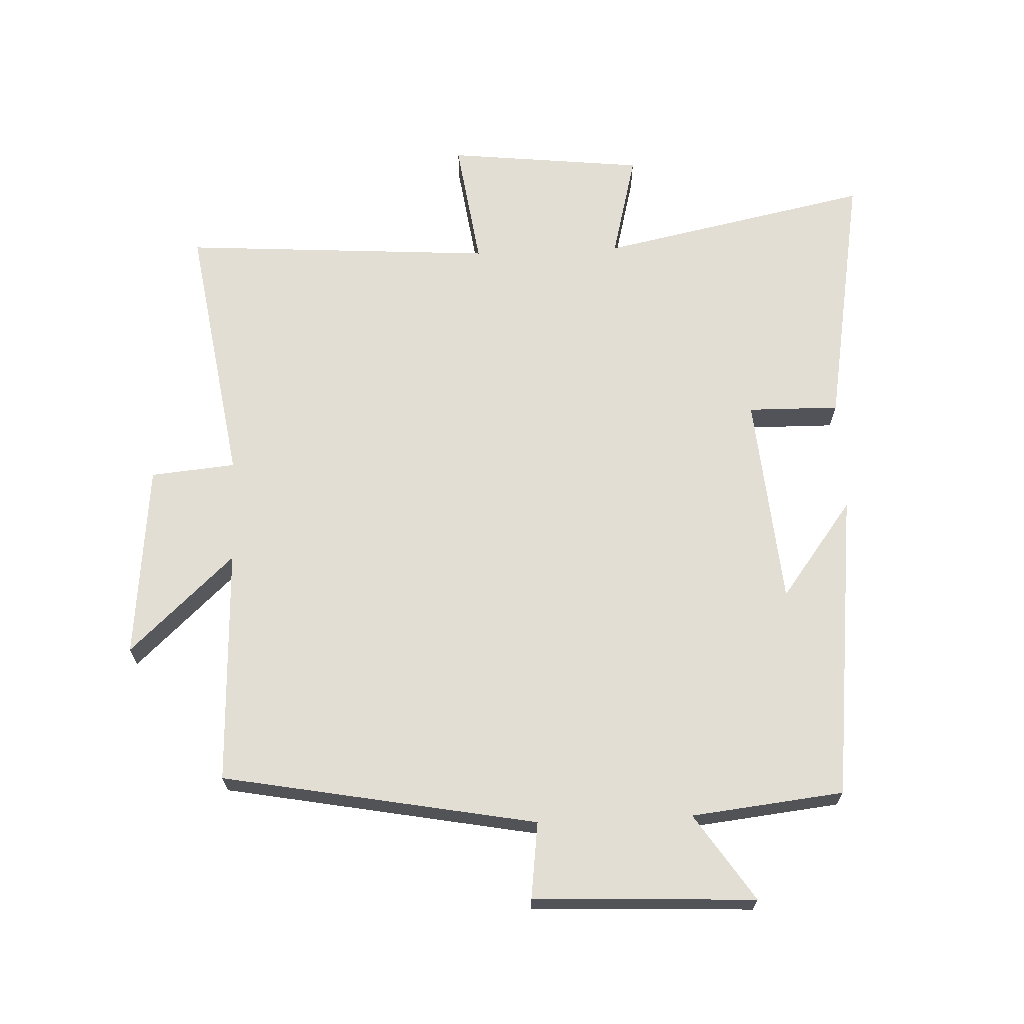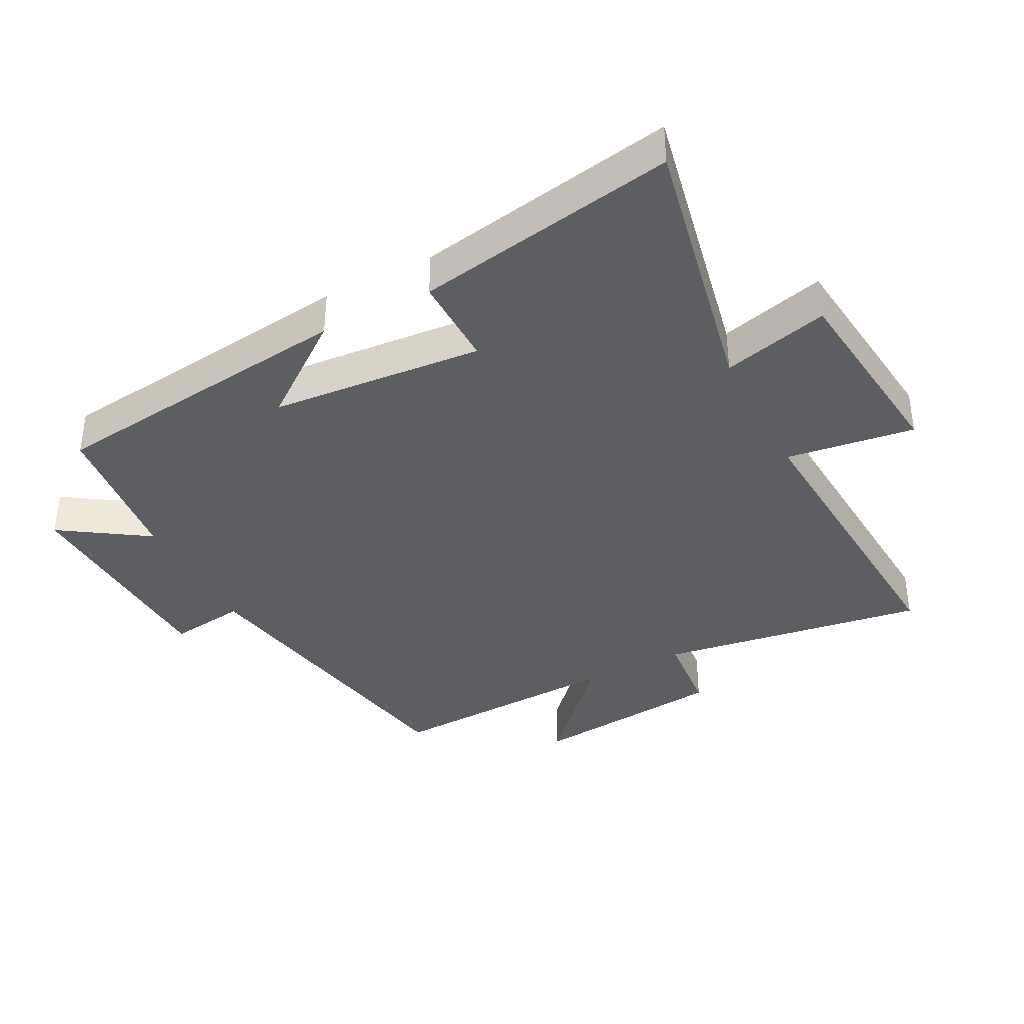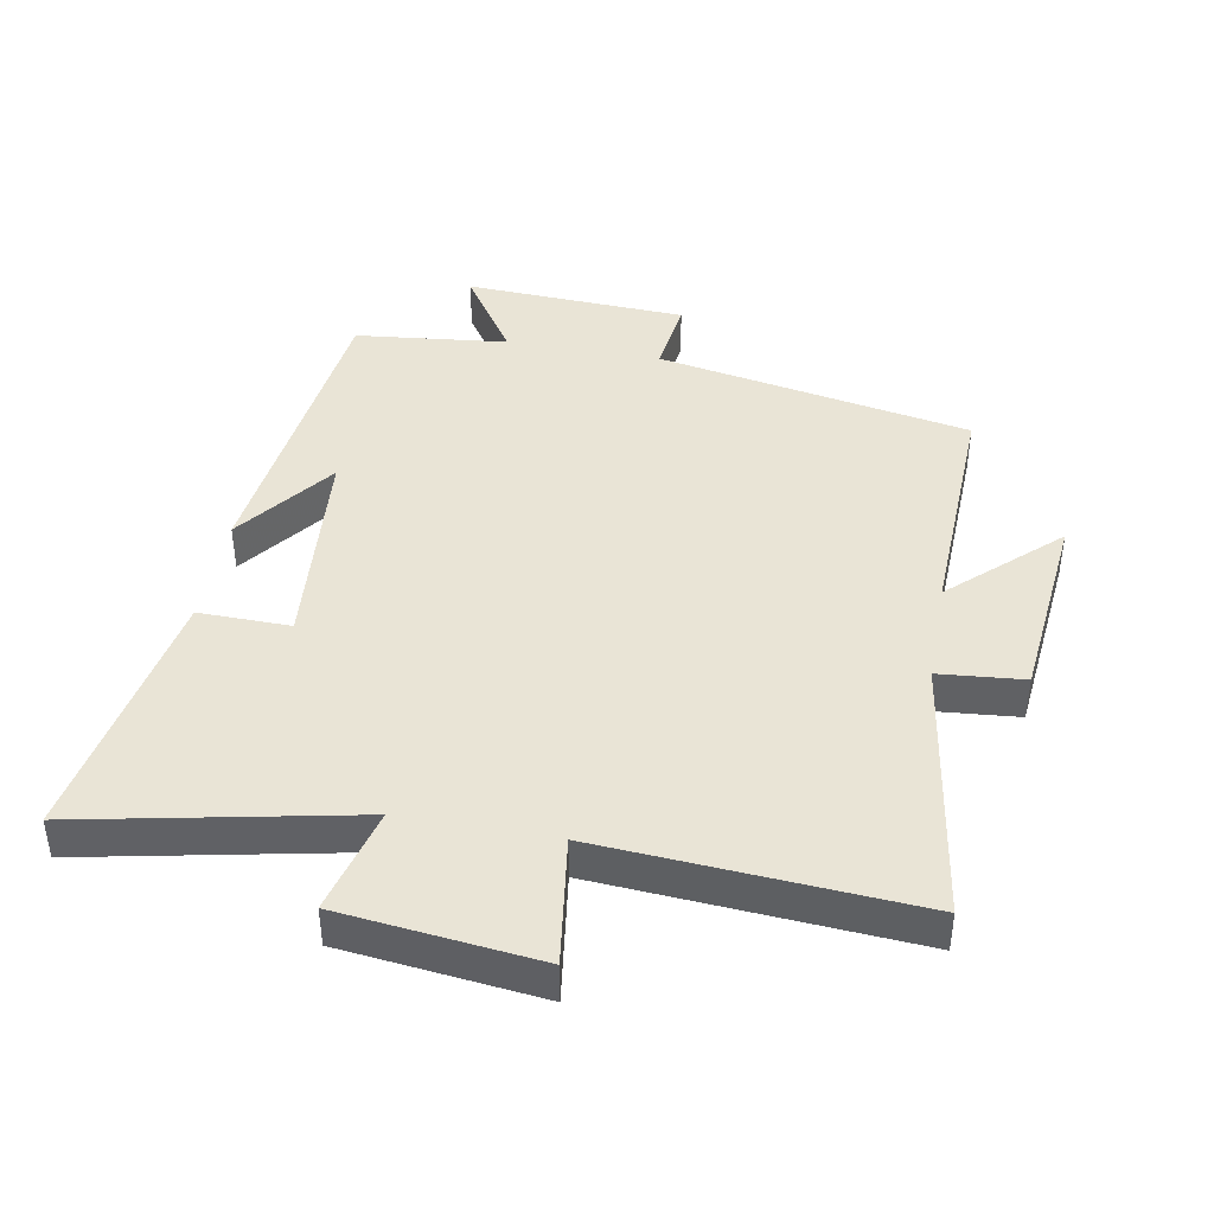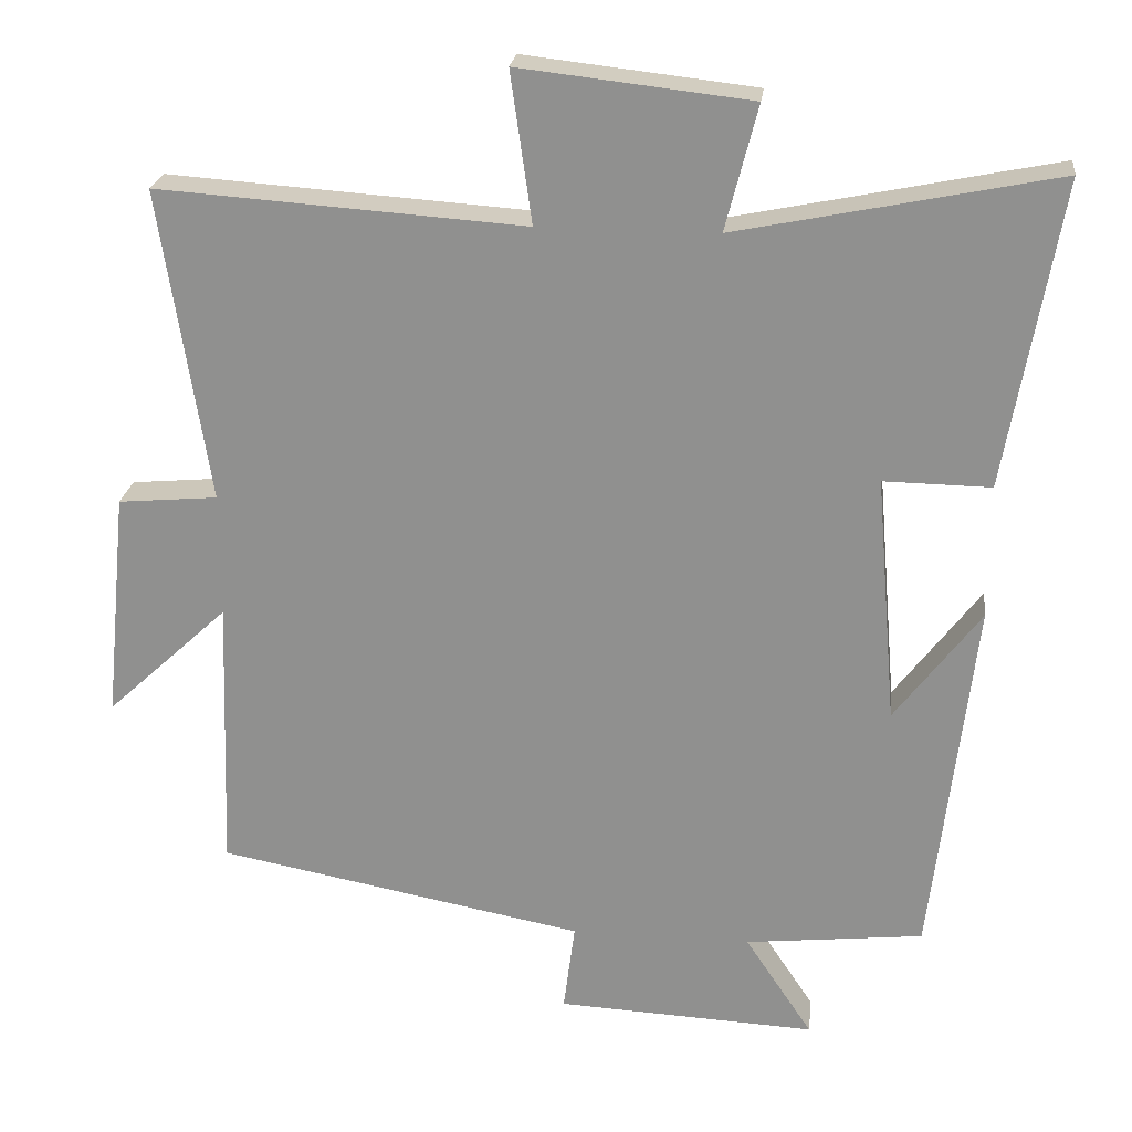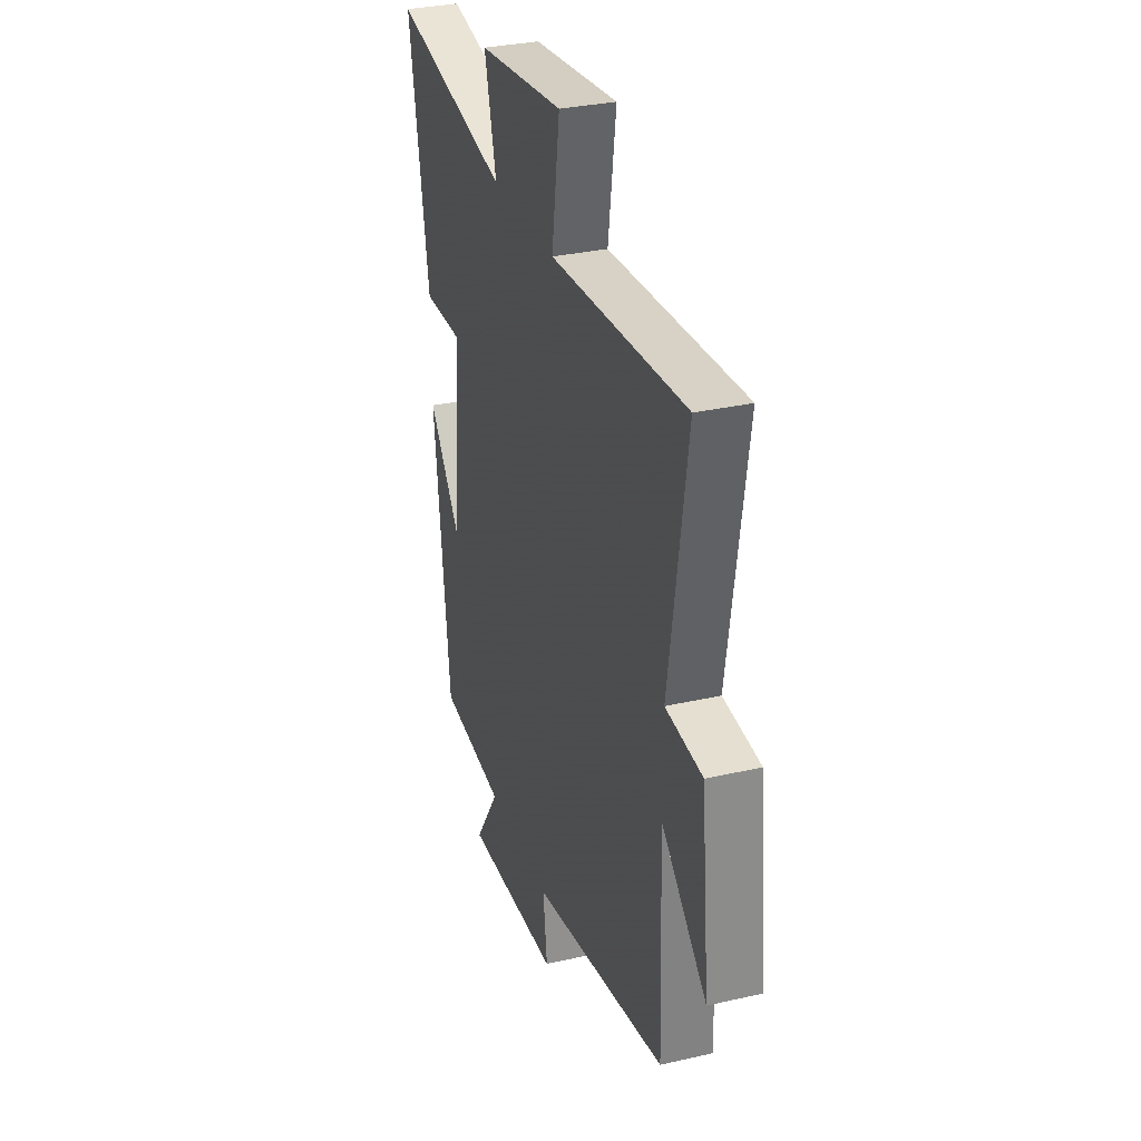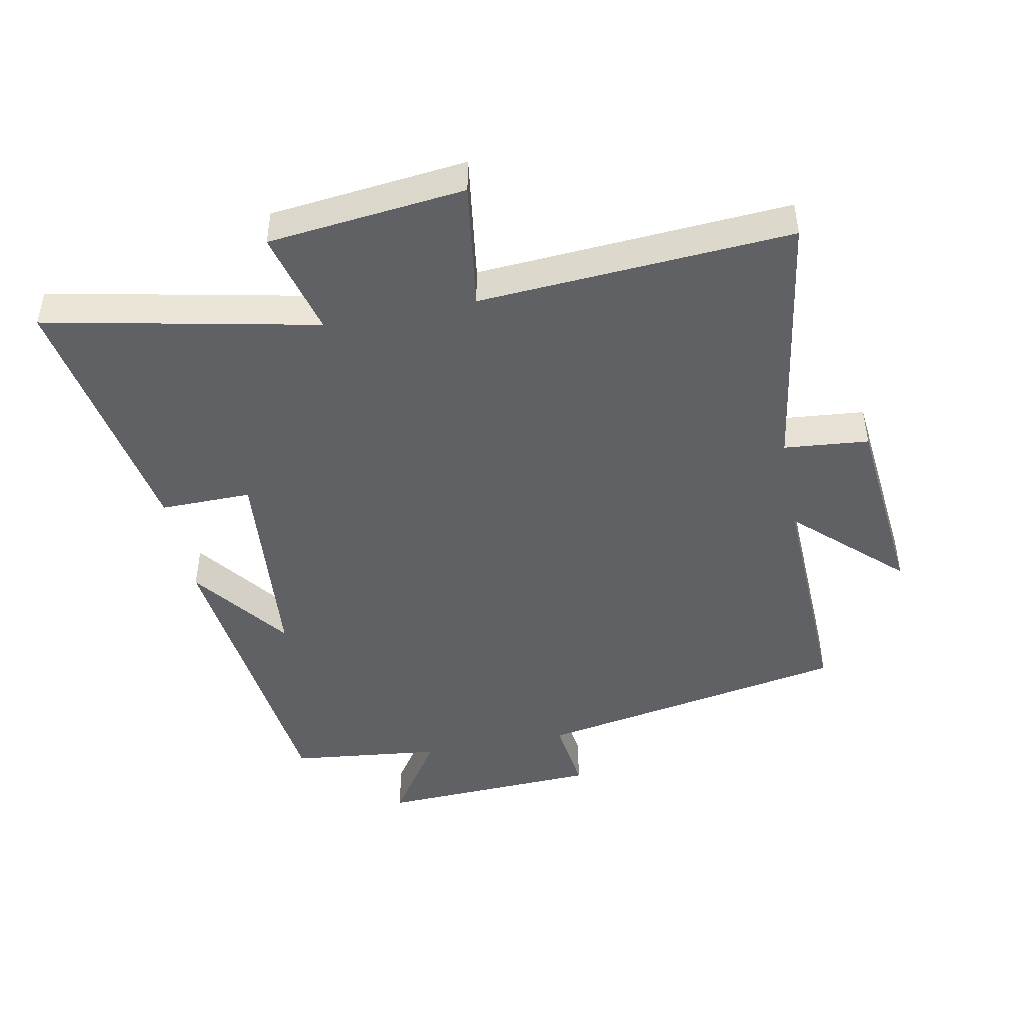
<metadata>
{"format":"obj","ext":"obj","renderer":"f3d","projection":"perspective","resolution":1024,"background":"white","views":[{"elev":67.3,"azim":177.5,"up":"+Y"},{"elev":-38.3,"azim":-62.5,"up":"+Y"},{"elev":42.4,"azim":10.4,"up":"+Y"},{"elev":23.3,"azim":-173.2,"up":"+Z"},{"elev":31.4,"azim":72.0,"up":"+Z"},{"elev":-46.2,"azim":11.0,"up":"+Y"}]}
</metadata>
<code>
v -0.444 0.07 -0.474
v -0.5 0.07 0.006
v -0.387 0.07 -0.144
v -0.359 0.07 0.184
v -0.5 0.07 0.182
v -0.571 0.07 0.586
v -0.152 0.07 0.5
v -0.194 0.07 0.664
v 0.11 0.07 0.698
v 0.082 0.07 0.5
v 0.564 0.07 0.533
v 0.5 0.07 0.121
v 0.631 0.07 0.109
v 0.661 0.07 -0.193
v 0.5 0.07 -0.043
v 0.513 0.07 -0.409
v 0.029 0.07 -0.5
v 0.044 0.07 -0.618
v -0.298 0.07 -0.634
v -0.209 0.07 -0.5
v -0.444 0 -0.474
v -0.5 0 0.006
v -0.387 0 -0.144
v -0.359 0 0.184
v -0.5 0 0.182
v -0.571 0 0.586
v -0.152 0 0.5
v -0.194 0 0.664
v 0.11 0 0.698
v 0.082 0 0.5
v 0.564 0 0.533
v 0.5 0 0.121
v 0.631 0 0.109
v 0.661 0 -0.193
v 0.5 0 -0.043
v 0.513 0 -0.409
v 0.029 0 -0.5
v 0.044 0 -0.618
v -0.298 0 -0.634
v -0.209 0 -0.5
f 17 18 19 20
f 17 20 1
f 16 17 1
f 15 16 1
f 12 13 14 15
f 12 15 1
f 10 11 12 1
f 7 8 9 10
f 7 10 1
f 4 5 6 7
f 3 4 7
f 3 7 1
f 1 2 3
f 40 39 38 37
f 21 40 37
f 21 37 36
f 21 36 35
f 35 34 33 32
f 21 35 32
f 21 32 31 30
f 30 29 28 27
f 21 30 27
f 27 26 25 24
f 27 24 23
f 21 27 23
f 23 22 21
f 1 21 22 2
f 2 22 23 3
f 3 23 24 4
f 4 24 25 5
f 5 25 26 6
f 6 26 27 7
f 7 27 28 8
f 8 28 29 9
f 9 29 30 10
f 10 30 31 11
f 11 31 32 12
f 12 32 33 13
f 13 33 34 14
f 14 34 35 15
f 15 35 36 16
f 16 36 37 17
f 17 37 38 18
f 18 38 39 19
f 19 39 40 20
f 20 40 21 1

</code>
